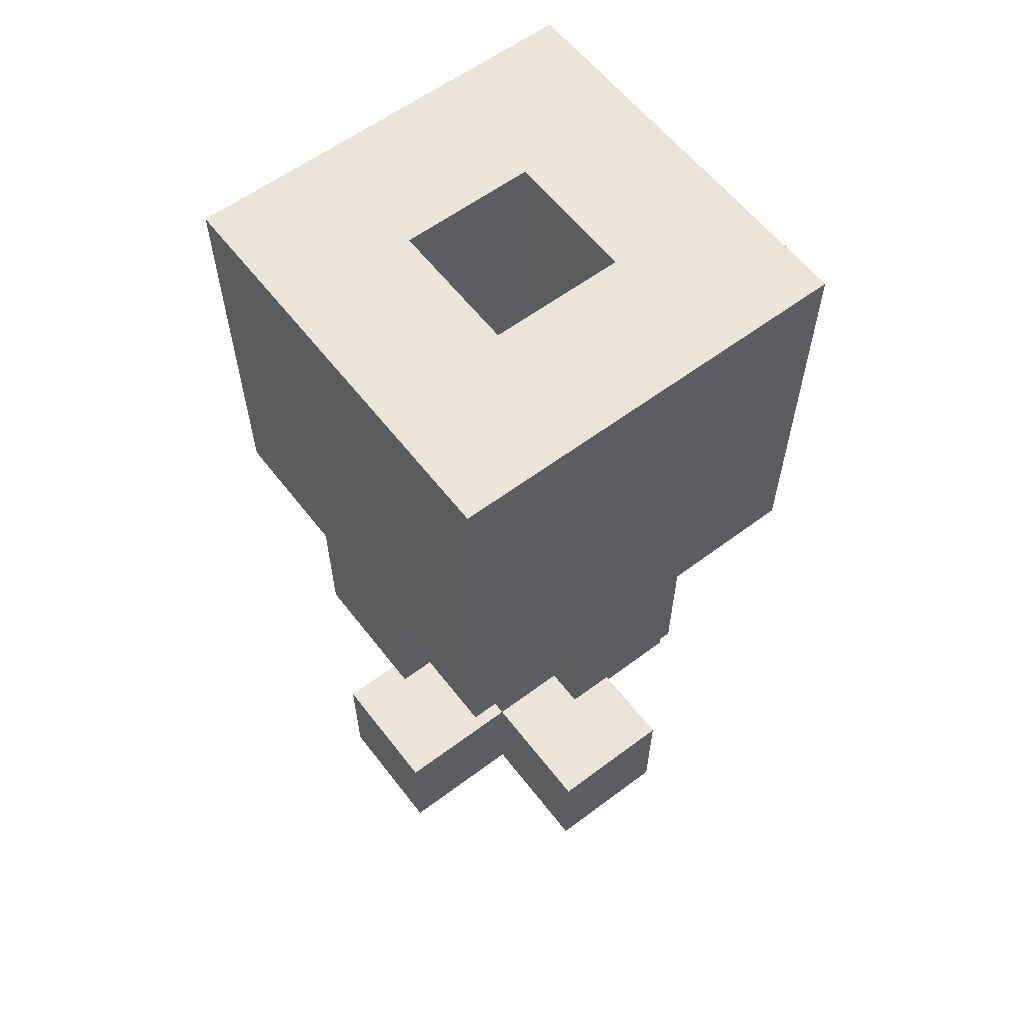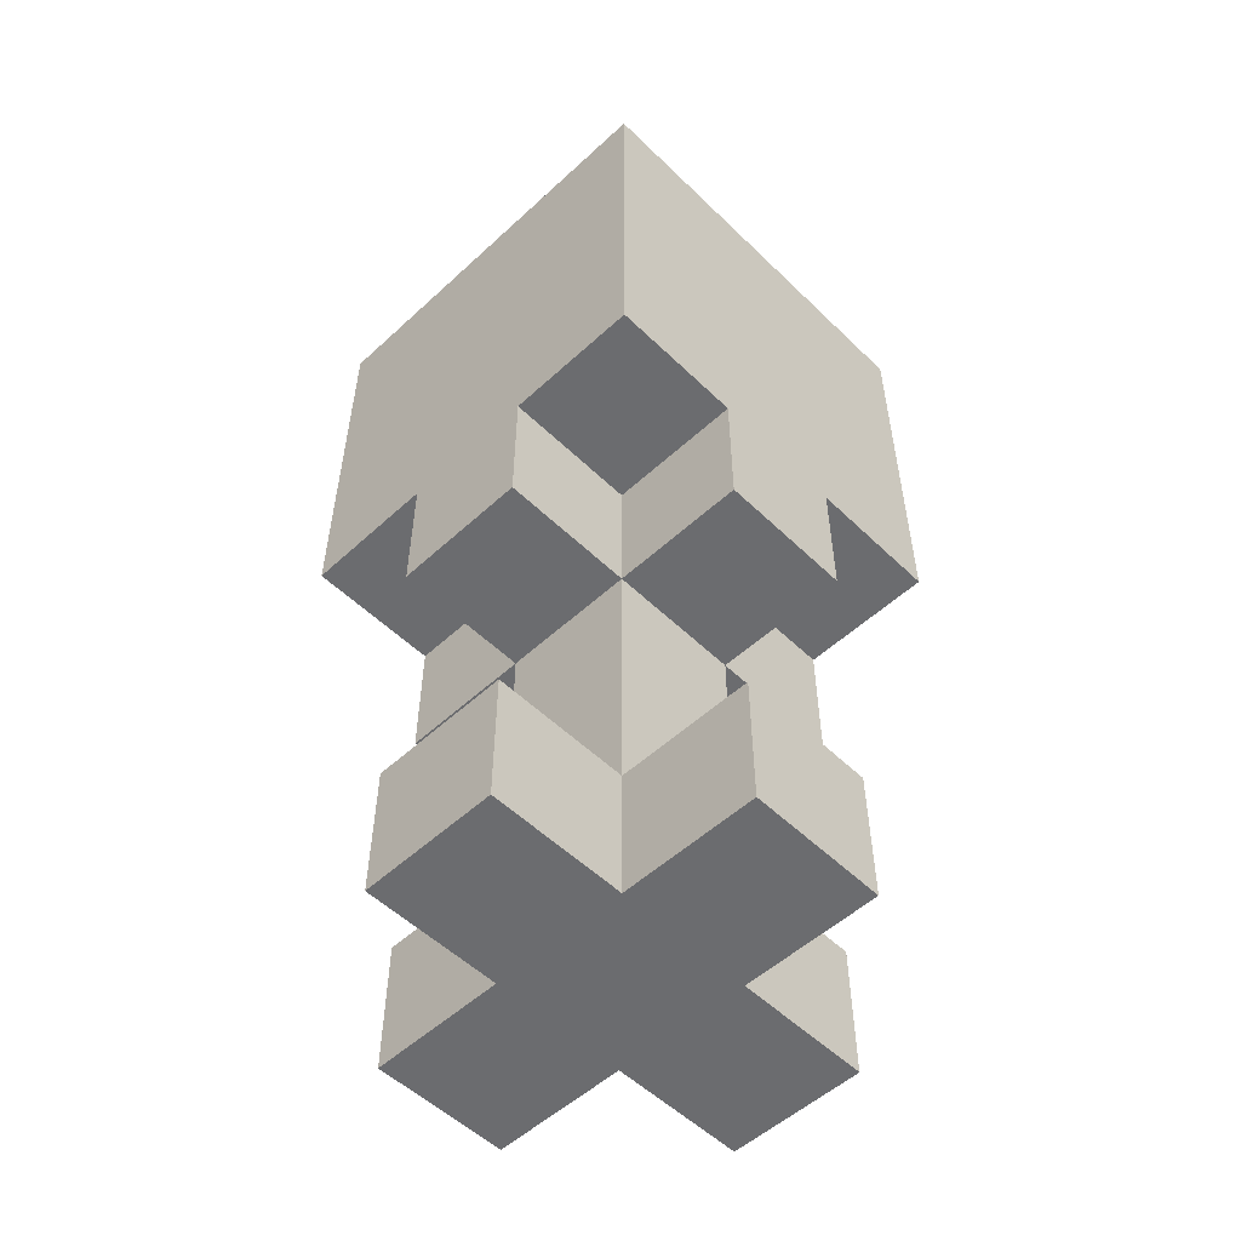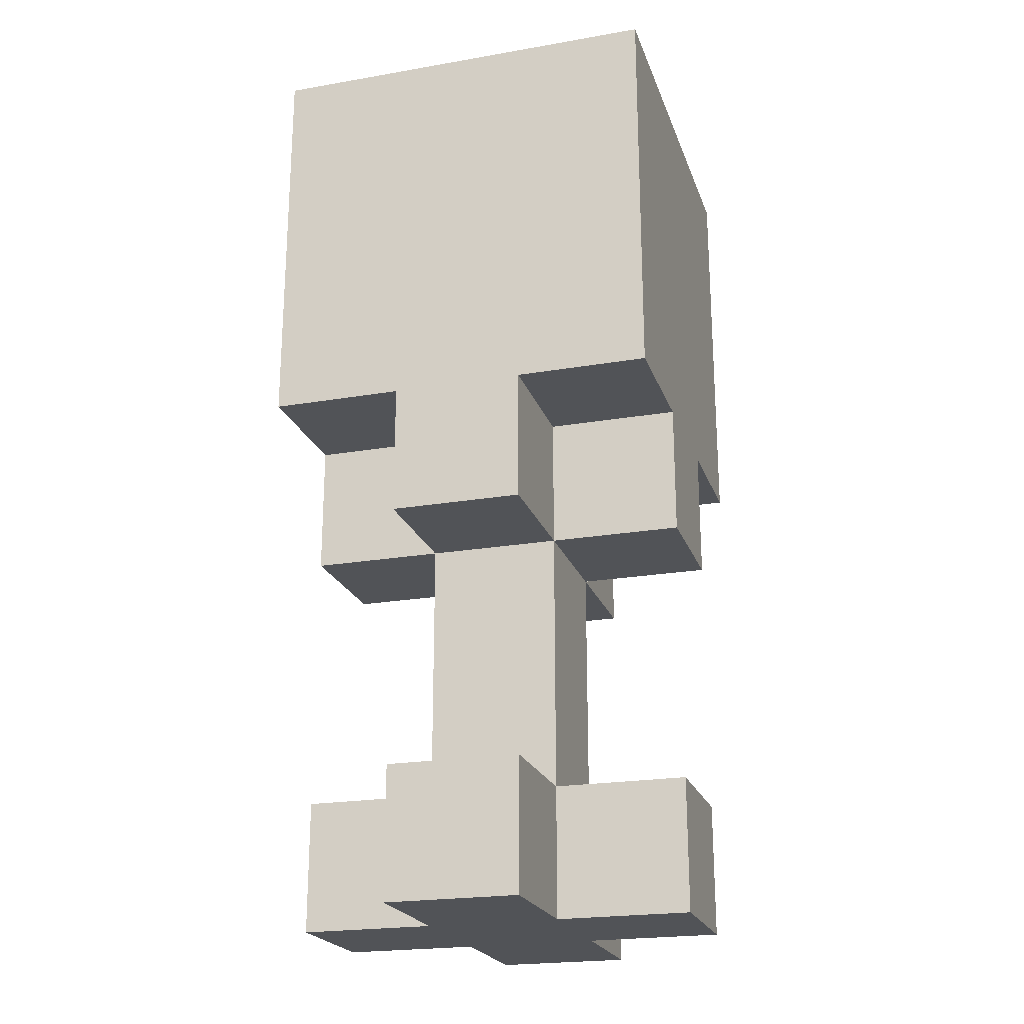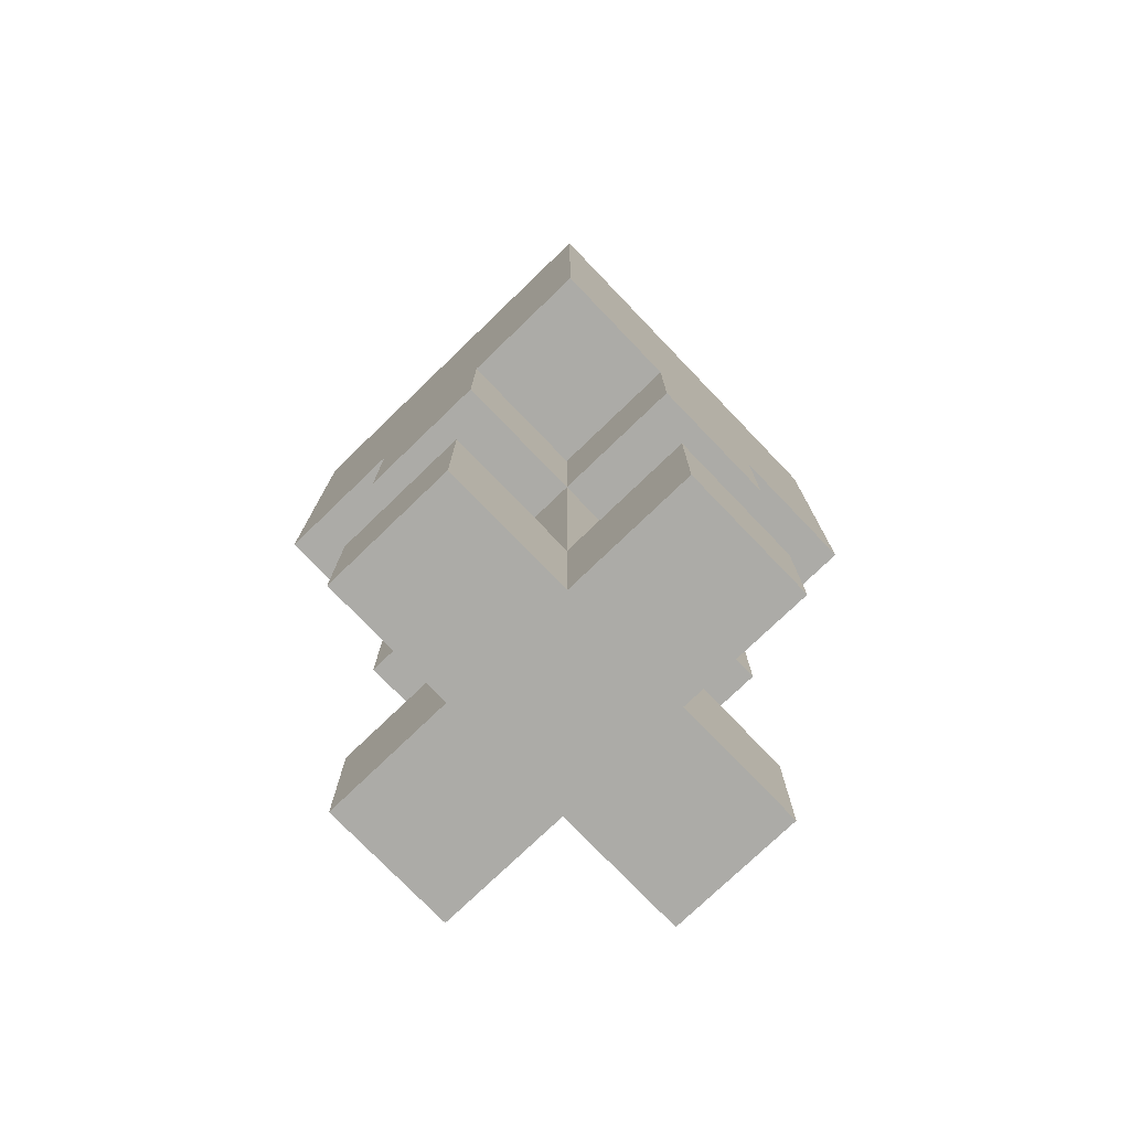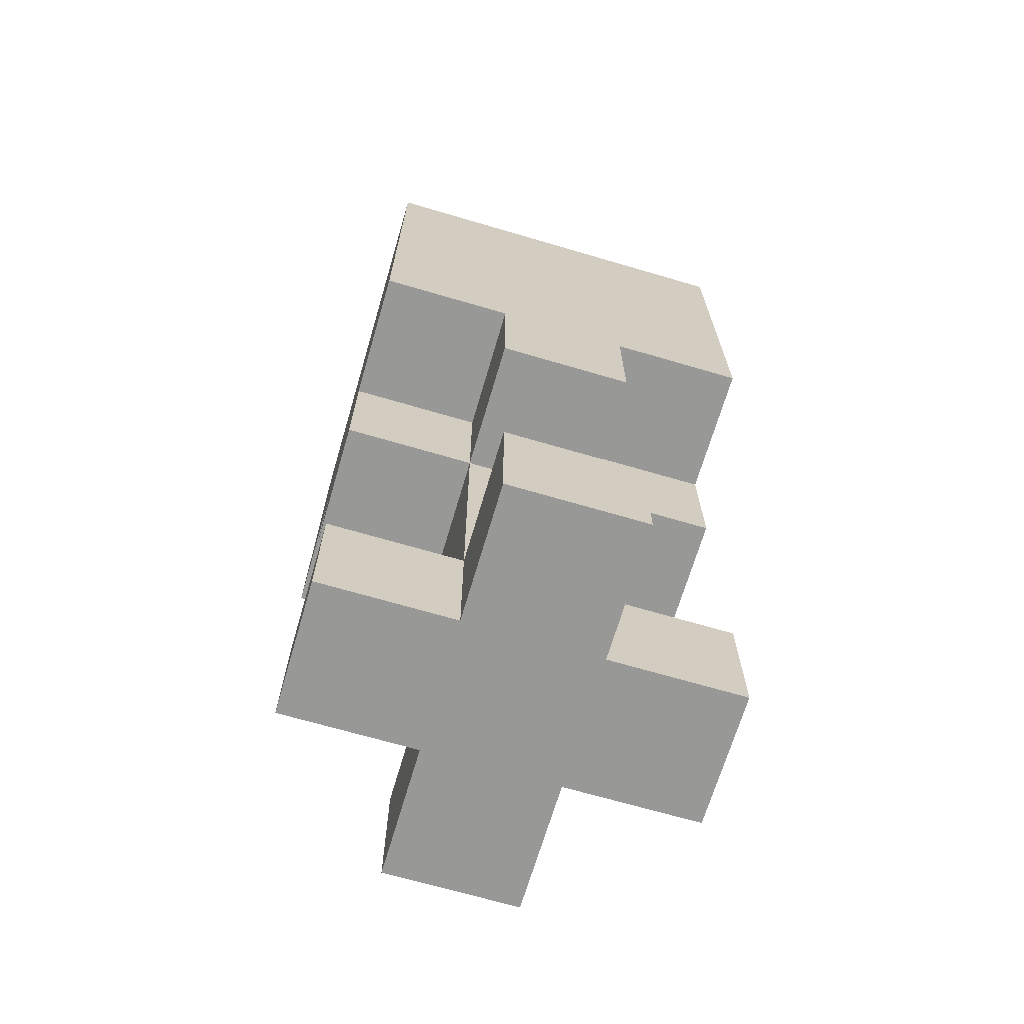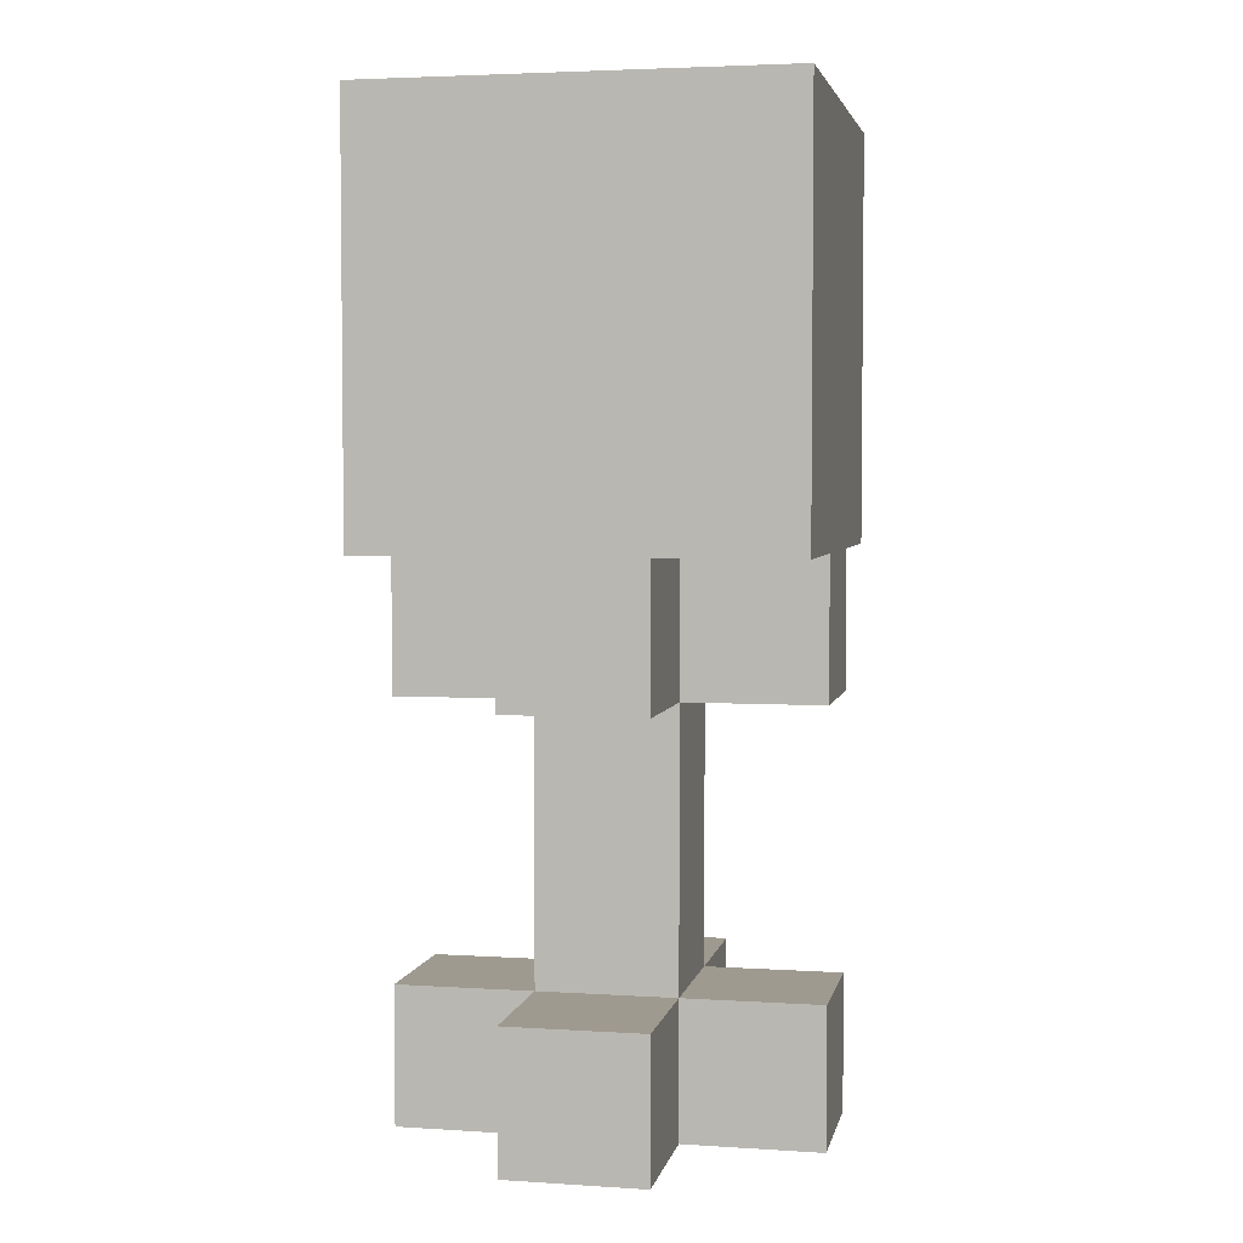
<metadata>
{"format":"obj","ext":"obj","renderer":"f3d","projection":"perspective","resolution":1024,"background":"white","views":[{"elev":59.6,"azim":142.5,"up":"+Y"},{"elev":-53.7,"azim":134.3,"up":"+Y"},{"elev":-22.1,"azim":-163.3,"up":"+Y"},{"elev":-76.2,"azim":43.9,"up":"+Y"},{"elev":-68.4,"azim":73.6,"up":"+Y"},{"elev":3.9,"azim":-168.2,"up":"+Y"}]}
</metadata>
<code>
g wine cup
v -1.5 0 0.5
v -1.5 0 -0.5
v -1.5 1 0.5
v -1.5 1 -0.5
v -1.5 3 0.5
v -1.5 3 -0.5
v -1.5 4 1.5
v -1.5 4 0.5
v -1.5 4 -0.5
v -1.5 4 -1.5
v -1.5 7 1.5
v -1.5 7 -1.5
v -0.5 0 1.5
v -0.5 0 0.5
v -0.5 0 -0.5
v -0.5 0 -1.5
v -0.5 1 1.5
v -0.5 1 0.5
v -0.5 1 -0.5
v -0.5 1 -1.5
v -0.5 3 1.5
v -0.5 3 0.5
v -0.5 3 -0.5
v -0.5 3 -1.5
v -0.5 4 1.5
v -0.5 4 0.5
v -0.5 4 -0.5
v -0.5 4 -1.5
v 0.5 3 0.5
v 0.5 3 -0.5
v 0.5 7 0.5
v 0.5 7 -0.5
v -0.5 3 0.5
v -0.5 3 -0.5
v -0.5 7 0.5
v -0.5 7 -0.5
v 0.5 0 1.5
v 0.5 0 0.5
v 0.5 0 -0.5
v 0.5 0 -1.5
v 0.5 1 1.5
v 0.5 1 0.5
v 0.5 1 -0.5
v 0.5 1 -1.5
v 0.5 3 1.5
v 0.5 3 0.5
v 0.5 3 -0.5
v 0.5 3 -1.5
v 0.5 4 1.5
v 0.5 4 0.5
v 0.5 4 -0.5
v 0.5 4 -1.5
v 1.5 0 0.5
v 1.5 0 -0.5
v 1.5 1 0.5
v 1.5 1 -0.5
v 1.5 3 0.5
v 1.5 3 -0.5
v 1.5 4 1.5
v 1.5 4 0.5
v 1.5 4 -0.5
v 1.5 4 -1.5
v 1.5 7 1.5
v 1.5 7 -1.5
v -1.5 4 1.5
v -1.5 7 1.5
v -0.5 0 1.5
v -0.5 1 1.5
v -0.5 3 1.5
v -0.5 4 1.5
v 0.5 0 1.5
v 0.5 1 1.5
v 0.5 3 1.5
v 0.5 4 1.5
v 1.5 4 1.5
v 1.5 7 1.5
v -1.5 0 0.5
v -1.5 1 0.5
v -1.5 3 0.5
v -1.5 4 0.5
v -0.5 0 0.5
v -0.5 1 0.5
v -0.5 3 0.5
v -0.5 4 0.5
v 0.5 0 0.5
v 0.5 1 0.5
v 0.5 3 0.5
v 0.5 4 0.5
v 1.5 0 0.5
v 1.5 1 0.5
v 1.5 3 0.5
v 1.5 4 0.5
v -0.5 3 -0.5
v -0.5 7 -0.5
v 0.5 3 -0.5
v 0.5 7 -0.5
v -0.5 3 0.5
v -0.5 7 0.5
v 0.5 3 0.5
v 0.5 7 0.5
v -1.5 0 -0.5
v -1.5 1 -0.5
v -1.5 3 -0.5
v -1.5 4 -0.5
v -0.5 0 -0.5
v -0.5 1 -0.5
v -0.5 3 -0.5
v -0.5 4 -0.5
v 0.5 0 -0.5
v 0.5 1 -0.5
v 0.5 3 -0.5
v 0.5 4 -0.5
v 1.5 0 -0.5
v 1.5 1 -0.5
v 1.5 3 -0.5
v 1.5 4 -0.5
v -1.5 4 -1.5
v -1.5 7 -1.5
v -0.5 0 -1.5
v -0.5 1 -1.5
v -0.5 3 -1.5
v -0.5 4 -1.5
v 0.5 0 -1.5
v 0.5 1 -1.5
v 0.5 3 -1.5
v 0.5 4 -1.5
v 1.5 4 -1.5
v 1.5 7 -1.5
v -0.5 0 1.5
v 0.5 0 1.5
v -1.5 0 0.5
v -0.5 0 0.5
v 0.5 0 0.5
v 1.5 0 0.5
v -1.5 0 -0.5
v -0.5 0 -0.5
v 0.5 0 -0.5
v 1.5 0 -0.5
v -0.5 0 -1.5
v 0.5 0 -1.5
v -0.5 3 1.5
v 0.5 3 1.5
v -1.5 3 0.5
v -0.5 3 0.5
v 0.5 3 0.5
v 1.5 3 0.5
v -1.5 3 -0.5
v -0.5 3 -0.5
v 0.5 3 -0.5
v 1.5 3 -0.5
v -0.5 3 -1.5
v 0.5 3 -1.5
v -1.5 4 1.5
v -0.5 4 1.5
v 0.5 4 1.5
v 1.5 4 1.5
v -1.5 4 0.5
v -0.5 4 0.5
v 0.5 4 0.5
v 1.5 4 0.5
v -1.5 4 -0.5
v -0.5 4 -0.5
v 0.5 4 -0.5
v 1.5 4 -0.5
v -1.5 4 -1.5
v -0.5 4 -1.5
v 0.5 4 -1.5
v 1.5 4 -1.5
v -0.5 1 1.5
v 0.5 1 1.5
v -1.5 1 0.5
v -0.5 1 0.5
v 0.5 1 0.5
v 1.5 1 0.5
v -1.5 1 -0.5
v -0.5 1 -0.5
v 0.5 1 -0.5
v 1.5 1 -0.5
v -0.5 1 -1.5
v 0.5 1 -1.5
v -0.5 3 0.5
v 0.5 3 0.5
v -0.5 3 -0.5
v 0.5 3 -0.5
v -1.5 7 1.5
v 1.5 7 1.5
v -0.5 7 0.5
v 0.5 7 0.5
v -0.5 7 -0.5
v 0.5 7 -0.5
v -1.5 7 -1.5
v 1.5 7 -1.5
f 3 2 1
f 4 2 3
f 8 6 5
f 9 6 8
f 11 9 8
f 11 10 9
f 11 8 7
f 12 10 11
f 17 14 13
f 18 14 17
f 19 16 15
f 20 16 19
f 22 19 18
f 23 19 22
f 25 22 21
f 26 22 25
f 27 24 23
f 28 24 27
f 31 30 29
f 32 30 31
f 33 34 35
f 35 34 36
f 37 38 41
f 41 38 42
f 39 40 43
f 43 40 44
f 42 43 46
f 46 43 47
f 45 46 49
f 49 46 50
f 47 48 51
f 51 48 52
f 53 54 55
f 55 54 56
f 57 58 60
f 60 58 61
f 60 61 63
f 61 62 63
f 59 60 63
f 63 62 64
f 70 66 65
f 71 68 67
f 72 68 71
f 73 70 69
f 74 66 70
f 74 70 73
f 75 66 74
f 76 66 75
f 81 78 77
f 82 78 81
f 83 80 79
f 84 80 83
f 86 83 82
f 87 83 86
f 89 86 85
f 90 86 89
f 91 88 87
f 92 88 91
f 95 94 93
f 96 94 95
f 97 98 99
f 99 98 100
f 101 102 105
f 105 102 106
f 103 104 107
f 107 104 108
f 106 107 110
f 110 107 111
f 109 110 113
f 113 110 114
f 111 112 115
f 115 112 116
f 117 118 122
f 119 120 123
f 123 120 124
f 121 122 125
f 122 118 126
f 125 122 126
f 126 118 127
f 127 118 128
f 132 130 129
f 133 130 132
f 135 132 131
f 135 134 133
f 135 133 132
f 136 134 135
f 137 134 136
f 138 134 137
f 139 137 136
f 140 137 139
f 144 142 141
f 145 142 144
f 147 144 143
f 148 144 147
f 149 146 145
f 150 146 149
f 151 149 148
f 152 149 151
f 157 154 153
f 158 154 157
f 159 156 155
f 160 156 159
f 165 162 161
f 166 162 165
f 167 164 163
f 168 164 167
f 169 170 172
f 172 170 173
f 171 172 175
f 175 172 176
f 173 174 177
f 177 174 178
f 176 177 179
f 179 177 180
f 181 182 183
f 183 182 184
f 185 186 187
f 187 186 188
f 185 187 189
f 188 186 190
f 185 189 191
f 189 190 191
f 190 186 192
f 191 190 192

</code>
